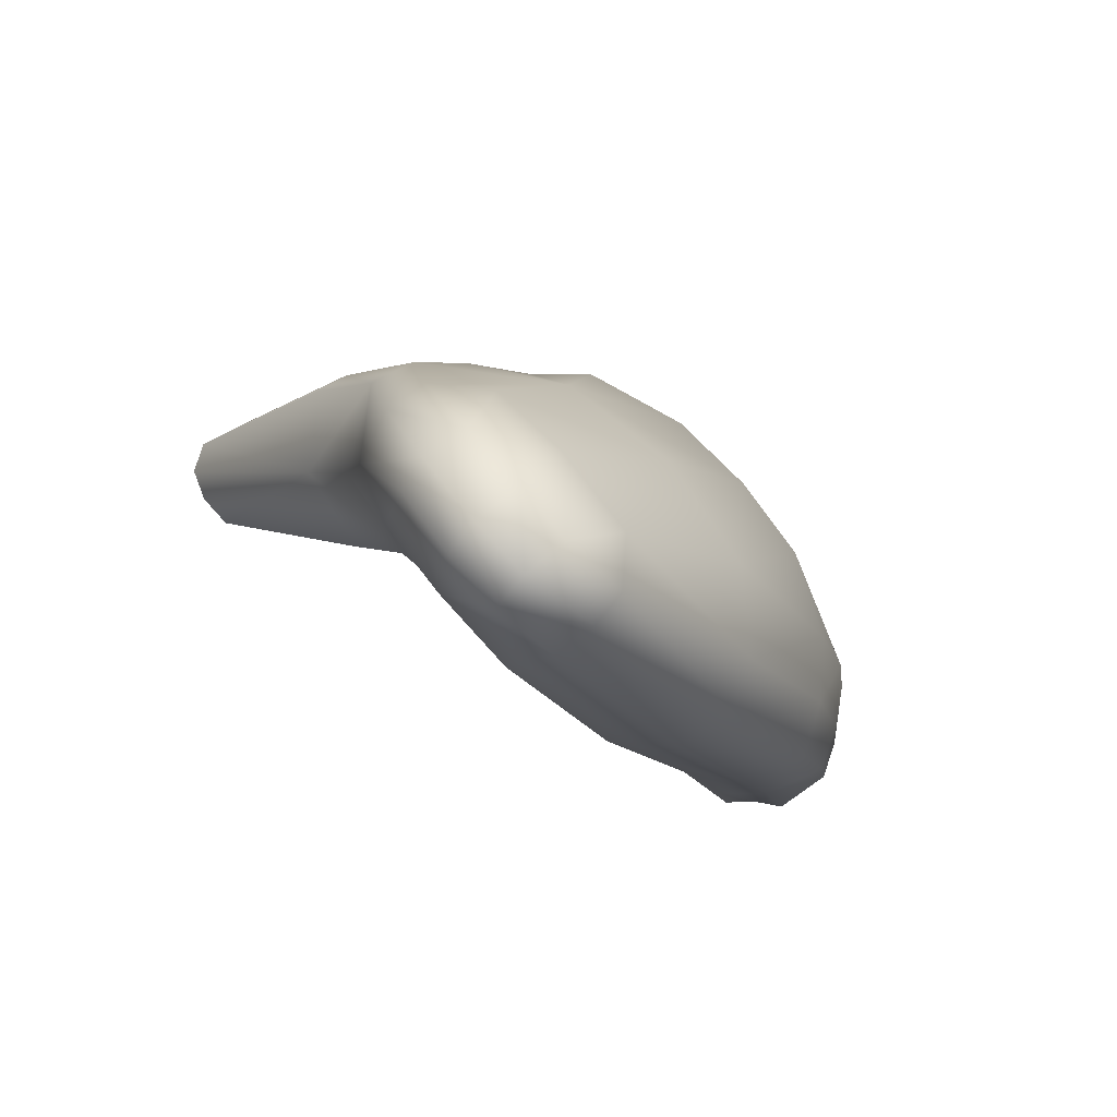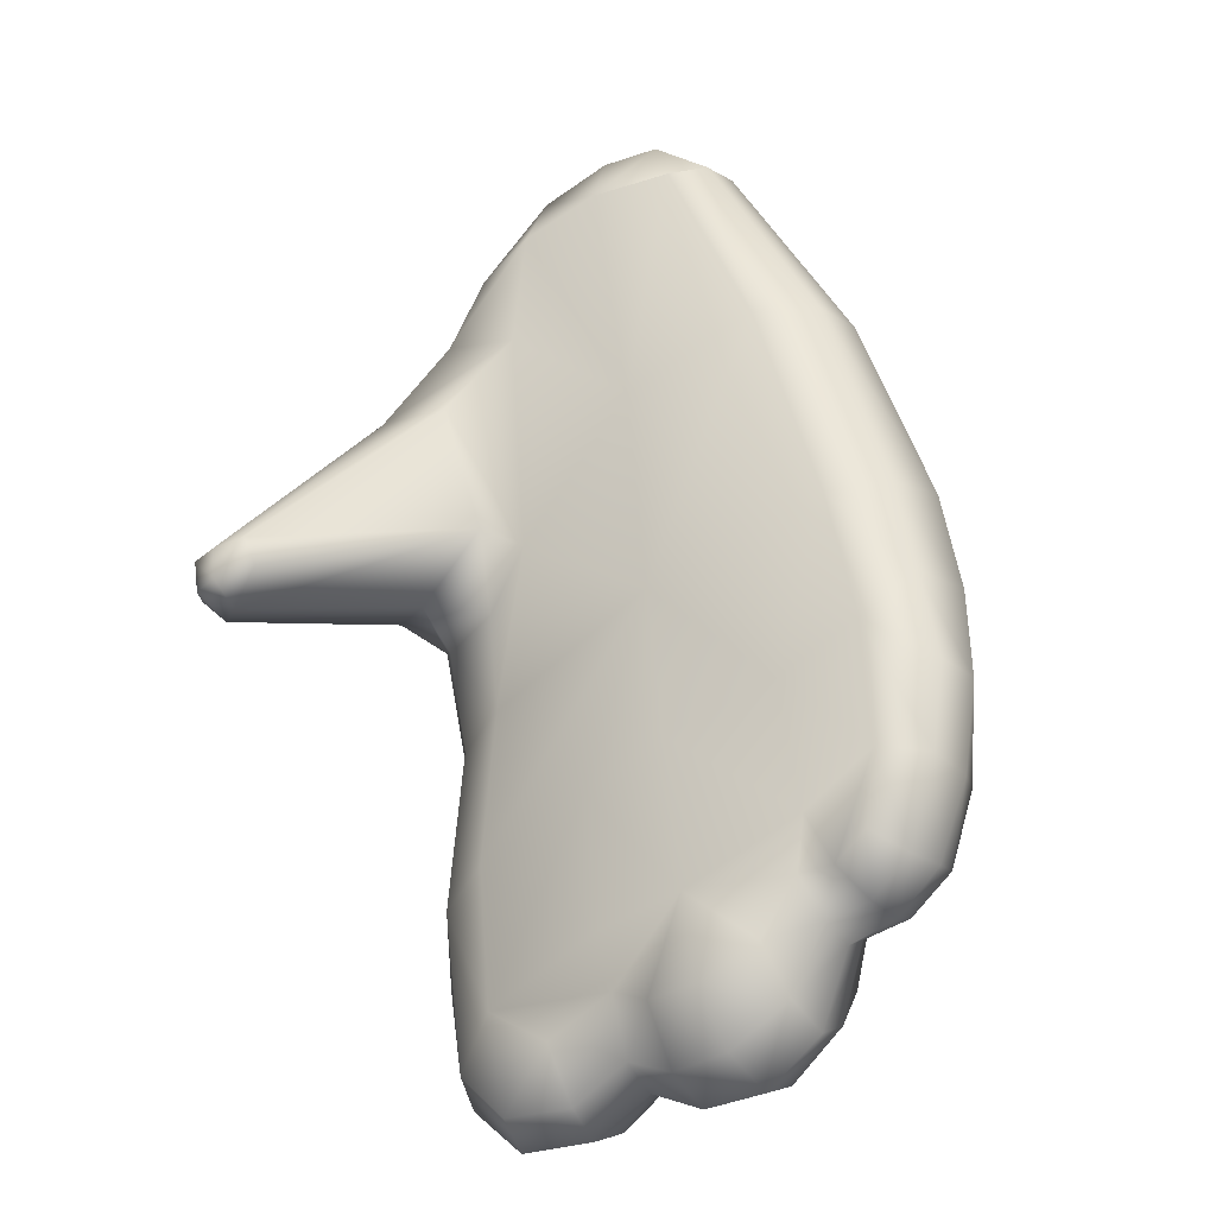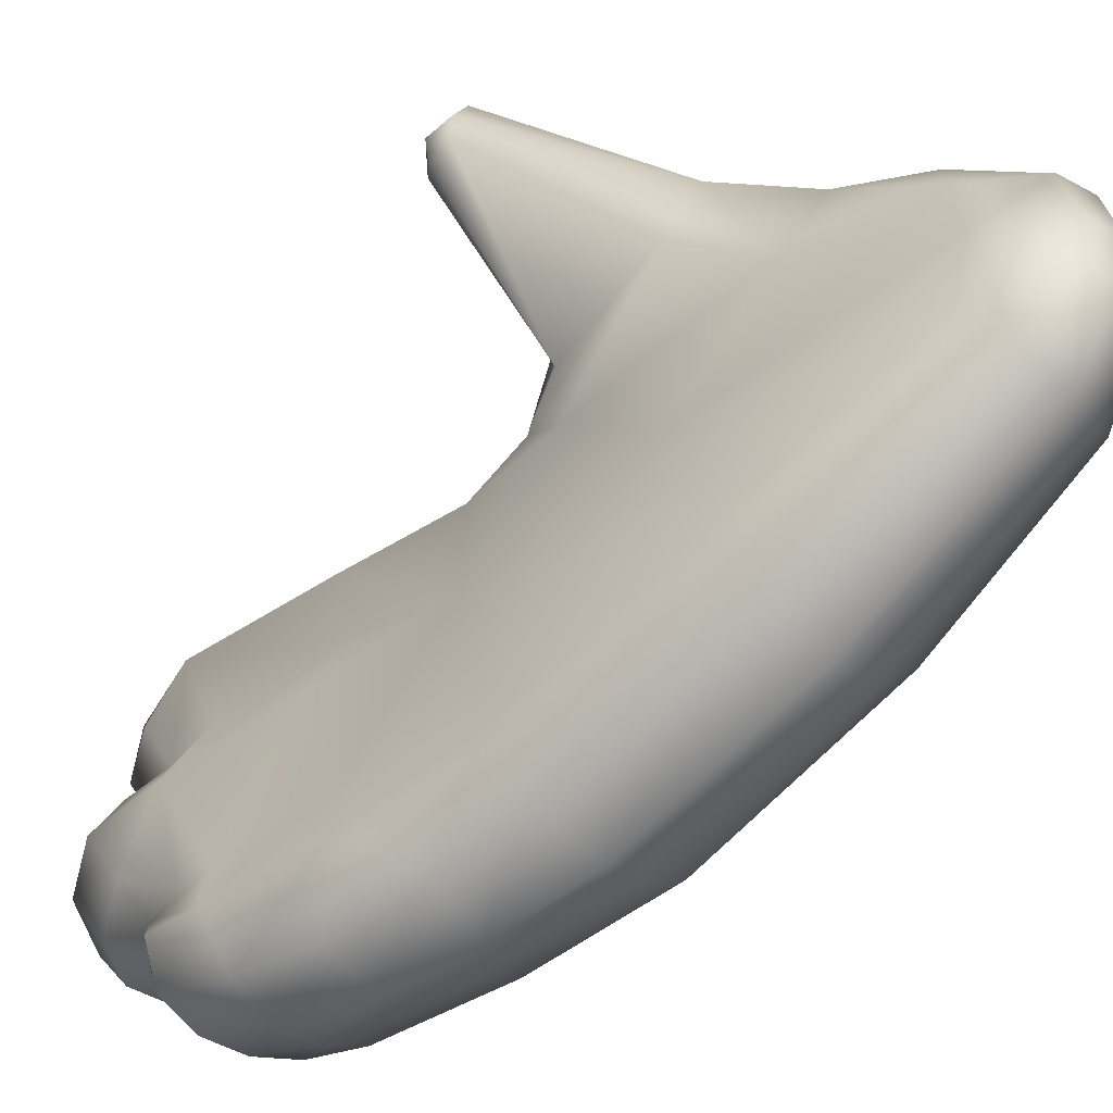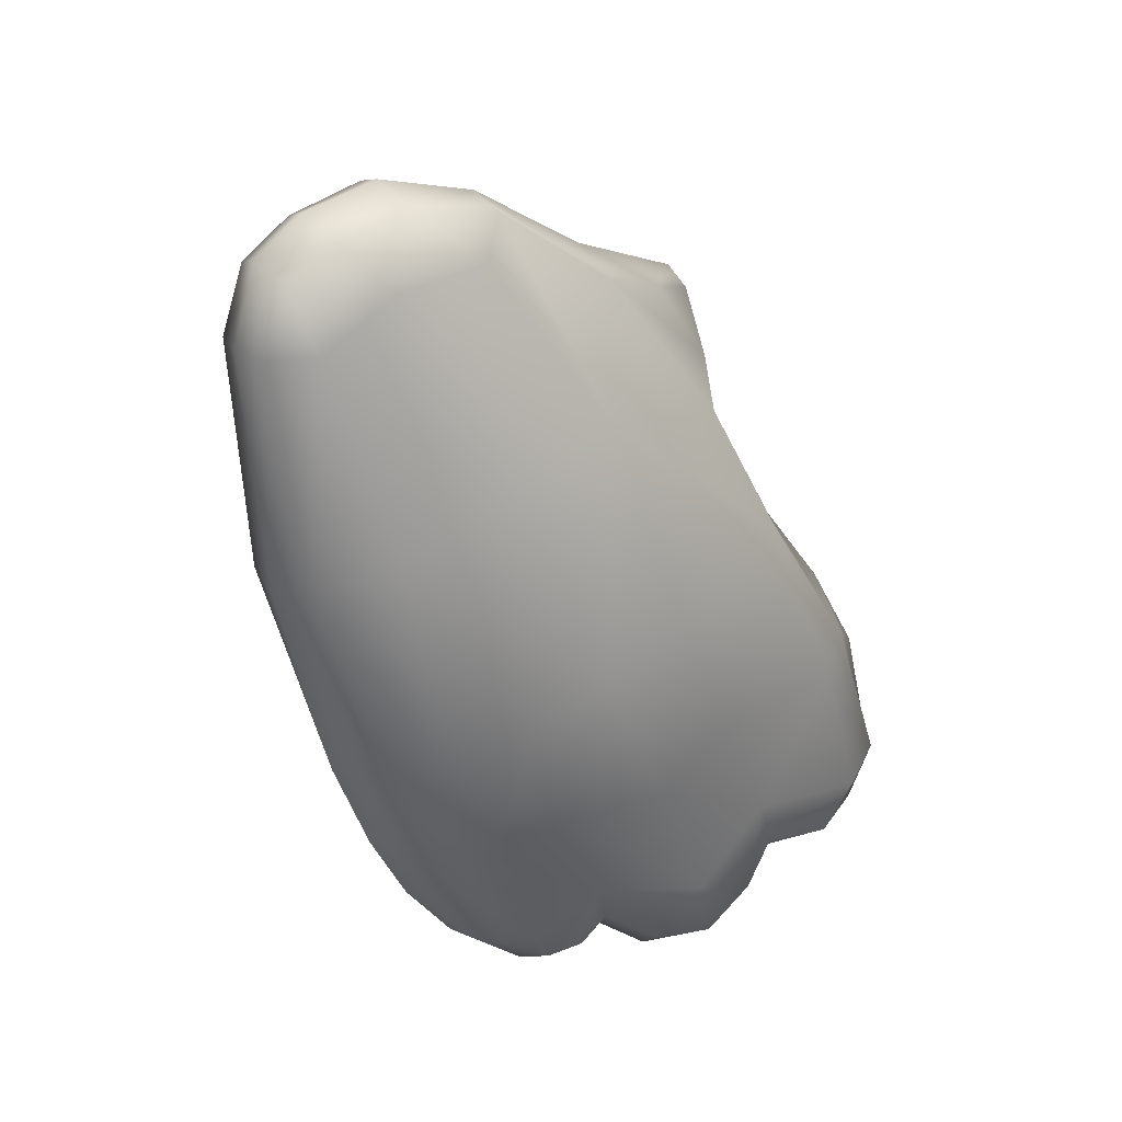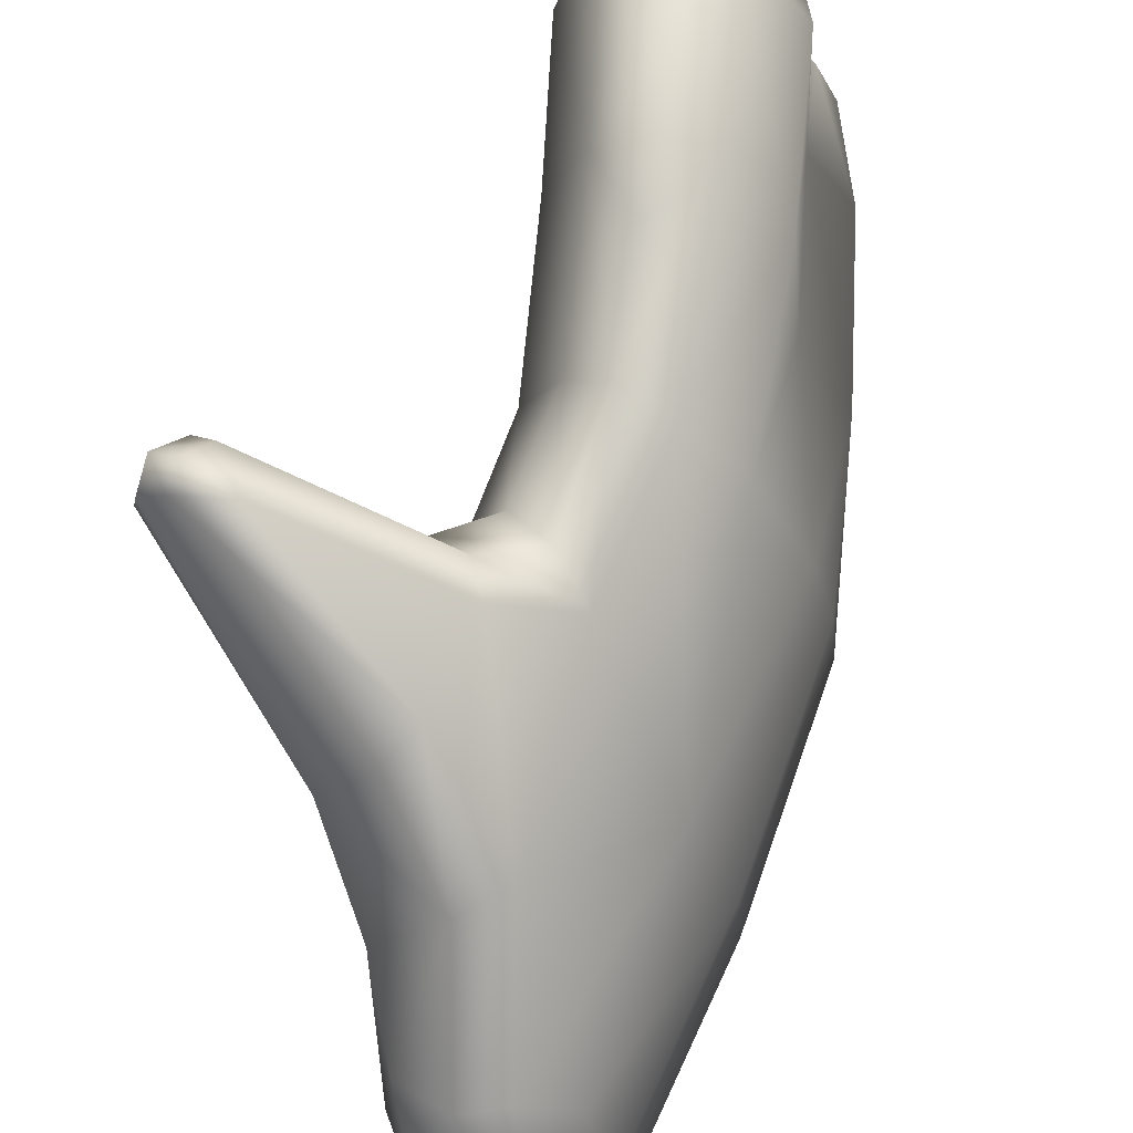
<metadata>
{"format":"obj","ext":"obj","renderer":"f3d","projection":"perspective","resolution":1024,"background":"white","views":[{"elev":59.7,"azim":152.8,"up":"+Y"},{"elev":-55.6,"azim":133.1,"up":"+Y"},{"elev":-69.6,"azim":107.5,"up":"+Z"},{"elev":56.3,"azim":-117.4,"up":"+Y"},{"elev":62.1,"azim":167.1,"up":"+Z"}]}
</metadata>
<code>
o Hand_Open_R
v -0.5717 0.1636 0.2163
v -0.5513 0.1772 0.2098
v -0.5569 0.1879 0.183
v -0.5569 0.1879 0.183
v -0.5745 0.1723 0.1925
v -0.5745 0.1723 0.1925
v -0.5381 0.1948 0.2271
v -0.5381 0.1948 0.2271
v -0.5448 0.2073 0.1787
v -0.5448 0.2073 0.1787
v -0.5448 0.2073 0.1787
v -0.5623 0.1688 0.2416
v -0.5533 0.193 0.2562
v -0.5533 0.193 0.2562
v -0.5428 0.1942 0.1371
v -0.5428 0.1942 0.1371
v -0.5578 0.1729 0.1675
v -0.5779 0.1571 0.1743
v -0.5779 0.1571 0.1743
v -0.5258 0.2596 0.168
v -0.5258 0.2596 0.168
v -0.5227 0.2526 0.1254
v -0.4999 0.3107 0.1122
v -0.521 0.2538 0.2174
v -0.5015 0.3089 0.1924
v -0.5015 0.3089 0.1924
v -0.4721 0.3495 0.151
v -0.4721 0.3495 0.151
v -0.4805 0.3364 0.1766
v -0.4892 0.3503 0.2084
v -0.4892 0.3503 0.2084
v -0.5127 0.319 0.2214
v -0.5127 0.319 0.2214
v -0.4564 0.3533 0.1596
v -0.4564 0.3533 0.1596
v -0.4253 0.397 0.1508
v -0.4253 0.397 0.1508
v -0.4253 0.397 0.1508
v -0.4334 0.4288 0.1224
v -0.4334 0.4288 0.1224
v -0.4194 0.4128 0.1818
v -0.4194 0.4128 0.1818
v -0.4194 0.4128 0.1818
v -0.4259 0.4491 0.1523
v -0.4259 0.4491 0.1523
v -0.4653 0.3489 0.1999
v -0.4653 0.3489 0.1999
v -0.3908 0.3383 0.221
v -0.3908 0.3383 0.221
v -0.387 0.3404 0.2349
v -0.387 0.3404 0.2349
v -0.3924 0.329 0.2381
v -0.3924 0.329 0.2381
v -0.3924 0.329 0.2381
v -0.3991 0.3288 0.2222
v -0.3991 0.3288 0.2222
v -0.3881 0.3449 0.2471
v -0.3881 0.3449 0.2471
v -0.3881 0.3449 0.2471
v -0.3881 0.3449 0.2471
v -0.3937 0.3333 0.2501
v -0.4059 0.3253 0.2409
v -0.4059 0.3253 0.2409
v -0.4225 0.4815 0.1061
v -0.4225 0.4815 0.1061
v -0.4225 0.4815 0.1061
v -0.4251 0.4822 0.1337
v -0.4251 0.4822 0.1337
v -0.427 0.5116 0.09949
v -0.427 0.5116 0.09949
v -0.4637 0.3832 0.08799
v -0.4637 0.3832 0.08799
v -0.4744 0.393 0.0321
v -0.4744 0.393 0.0321
v -0.515 0.3152 0.03763
v -0.5334 0.3234 0.01872
v -0.5334 0.3234 0.01872
v -0.4952 0.4013 0.0142
v -0.5486 0.2865 0.02421
v -0.5486 0.2865 0.02421
v -0.5358 0.2616 0.04349
v -0.5358 0.2616 0.04349
v -0.5623 0.25 0.02882
v -0.5623 0.25 0.02882
v -0.5623 0.25 0.02882
v -0.5359 0.2621 0.08263
v -0.5359 0.2621 0.08263
v -0.5359 0.2621 0.08263
v -0.5359 0.2621 0.08263
v -0.4511 0.485 0.03033
v -0.4373 0.4717 0.04036
v -0.4373 0.4717 0.04036
v -0.4373 0.4717 0.04036
v -0.4273 0.4816 0.07211
v -0.4273 0.4816 0.07211
v -0.4273 0.4816 0.07211
v -0.4372 0.5045 0.0461
v -0.4372 0.5045 0.0461
v -0.4372 0.5045 0.0461
v -0.5715 0.2178 0.04389
v -0.5715 0.2178 0.04389
v -0.5518 0.2131 0.05525
v -0.5806 0.1888 0.06539
v -0.5806 0.1888 0.06539
v -0.5629 0.1907 0.07028
v -0.5839 0.1835 0.08639
v -0.5669 0.1893 0.08787
v -0.5564 0.2114 0.09149
v -0.5564 0.2114 0.09149
v -0.5997 0.1877 0.08712
v -0.5997 0.1877 0.08712
v -0.5972 0.1962 0.06479
v -0.5911 0.2236 0.04451
v -0.5911 0.2236 0.04451
v -0.5831 0.2597 0.02937
v -0.5725 0.2954 0.02008
v -0.5564 0.3359 0.014
v -0.5564 0.3359 0.014
v -0.5163 0.4132 0.01324
v -0.4663 0.4951 0.02963
v -0.4487 0.5163 0.04728
v -0.4415 0.5228 0.07033
v -0.4415 0.5228 0.07033
v -0.4305 0.5115 0.0687
v -0.4374 0.5213 0.1018
v -0.4374 0.5213 0.1018
v -0.4374 0.5213 0.1018
v -0.4398 0.4989 0.1398
v -0.4493 0.4573 0.18
v -0.4493 0.4573 0.18
v -0.437 0.4225 0.2091
v -0.437 0.4225 0.2091
v -0.3963 0.3504 0.2545
v -0.3963 0.3504 0.2545
v -0.3963 0.3504 0.2545
v -0.4009 0.3408 0.2566
v -0.4009 0.3408 0.2566
v -0.4124 0.3368 0.2546
v -0.4124 0.3368 0.2546
v -0.4752 0.3707 0.2242
v -0.4752 0.3707 0.2242
v -0.498 0.3702 0.2205
v -0.498 0.3702 0.2205
v -0.5248 0.3307 0.2336
v -0.5333 0.2617 0.2483
v -0.5333 0.2617 0.2483
v -0.5404 0.2913 0.2519
v -0.5549 0.2468 0.2663
v -0.5728 0.1979 0.2688
v -0.5728 0.1979 0.2688
v -0.5824 0.1723 0.2521
v -0.5903 0.1651 0.2236
v -0.5903 0.1651 0.2236
v -0.5915 0.1721 0.197
v -0.5915 0.1721 0.197
v -0.5915 0.1721 0.197
v -0.5985 0.1566 0.1782
v -0.6024 0.1501 0.1527
v -0.5788 0.1499 0.1492
v -0.5788 0.1499 0.1492
v -0.5788 0.1499 0.1492
v -0.5788 0.1499 0.1492
v -0.584 0.1622 0.1244
v -0.584 0.1622 0.1244
v -0.5571 0.1638 0.1447
v -0.5649 0.1745 0.1213
v -0.6037 0.1624 0.127
v -0.5824 0.1864 0.1056
v -0.5824 0.1864 0.1056
v -0.5824 0.1864 0.1056
v -0.566 0.1962 0.1037
v -0.566 0.1962 0.1037
v -0.5974 0.1876 0.1077
v -0.5974 0.1876 0.1077
v -0.6039 0.1775 0.221
v -0.5903 0.1651 0.2236
v -0.5903 0.1651 0.2236
v -0.5915 0.1721 0.197
v -0.5915 0.1721 0.197
v -0.5915 0.1721 0.197
v -0.6021 0.1834 0.1971
v -0.6021 0.1834 0.1971
v -0.6151 0.2007 0.2217
v -0.6151 0.2007 0.2217
v -0.6106 0.2064 0.1955
v -0.6106 0.2246 0.2371
v -0.6106 0.2246 0.2371
v -0.6106 0.2246 0.2371
v -0.6081 0.238 0.19
v -0.6081 0.238 0.19
v -0.5913 0.2093 0.2604
v -0.5913 0.2093 0.2604
v -0.5913 0.2093 0.2604
v -0.5992 0.1854 0.2462
v -0.5992 0.1854 0.2462
v -0.5728 0.1979 0.2688
v -0.5728 0.1979 0.2688
v -0.5824 0.1723 0.2521
v -0.6229 0.1977 0.1775
v -0.6229 0.1977 0.1775
v -0.6283 0.234 0.1478
v -0.6283 0.234 0.1478
v -0.6115 0.1697 0.1784
v -0.5985 0.1566 0.1782
v -0.5881 0.2914 0.2299
v -0.5881 0.2914 0.2299
v -0.5658 0.2791 0.2515
v -0.5658 0.2791 0.2515
v -0.5402 0.3431 0.2273
v -0.5402 0.3431 0.2273
v -0.5402 0.3431 0.2273
v -0.5248 0.3307 0.2336
v -0.5043 0.3907 0.2149
v -0.5043 0.3907 0.2149
v -0.498 0.3702 0.2205
v -0.498 0.3702 0.2205
v -0.523 0.4355 0.1581
v -0.523 0.4355 0.1581
v -0.4686 0.4528 0.1845
v -0.4686 0.4528 0.1845
v -0.56 0.3553 0.2072
v -0.56 0.3553 0.2072
v -0.5791 0.364 0.1625
v -0.4752 0.3707 0.2242
v -0.4748 0.3877 0.2272
v -0.4748 0.3877 0.2272
v -0.4748 0.3877 0.2272
v -0.4519 0.414 0.2165
v -0.4519 0.414 0.2165
v -0.4493 0.4573 0.18
v -0.4493 0.4573 0.18
v -0.437 0.4225 0.2091
v -0.4152 0.355 0.253
v -0.4152 0.355 0.253
v -0.4124 0.3368 0.2546
v -0.3963 0.3504 0.2545
v -0.3963 0.3504 0.2545
v -0.3963 0.3504 0.2545
v -0.4009 0.3408 0.2566
v -0.4009 0.3408 0.2566
v -0.5916 0.2945 0.1771
v -0.4565 0.5009 0.1425
v -0.4777 0.5019 0.1272
v -0.4777 0.5019 0.1272
v -0.4565 0.5213 0.106
v -0.4565 0.5213 0.106
v -0.4398 0.4989 0.1398
v -0.4398 0.4989 0.1398
v -0.4398 0.4989 0.1398
v -0.4374 0.5213 0.1018
v -0.4838 0.5116 0.08822
v -0.4838 0.5116 0.08822
v -0.4838 0.5116 0.08822
v -0.5393 0.4407 0.1062
v -0.5393 0.4407 0.1062
v -0.5876 0.3648 0.1237
v -0.5876 0.3648 0.1237
v -0.6102 0.3001 0.1358
v -0.6102 0.3001 0.1358
v -0.4608 0.5239 0.07493
v -0.4608 0.5239 0.07493
v -0.4415 0.5228 0.07033
v -0.4415 0.5228 0.07033
v -0.6 0.2957 0.09304
v -0.6137 0.2458 0.1042
v -0.6048 0.2961 0.05884
v -0.6048 0.2961 0.05884
v -0.5916 0.3607 0.08659
v -0.5916 0.3607 0.08659
v -0.5844 0.3529 0.05041
v -0.5844 0.3529 0.05041
v -0.5435 0.4343 0.05692
v -0.5435 0.4343 0.05692
v -0.5309 0.423 0.02468
v -0.5309 0.423 0.02468
v -0.5713 0.3453 0.02836
v -0.5163 0.4132 0.01324
v -0.5564 0.3359 0.014
v -0.5564 0.3359 0.014
v -0.5912 0.2856 0.03794
v -0.5725 0.2954 0.02008
v -0.5831 0.2597 0.02937
v -0.5831 0.2597 0.02937
v -0.491 0.5031 0.0534
v -0.491 0.5031 0.0534
v -0.491 0.5031 0.0534
v -0.4798 0.4991 0.03503
v -0.4668 0.5177 0.05198
v -0.4668 0.5177 0.05198
v -0.4668 0.5177 0.05198
v -0.4487 0.5163 0.04728
v -0.4487 0.5163 0.04728
v -0.4663 0.4951 0.02963
v -0.4663 0.4951 0.02963
v -0.6188 0.2428 0.0706
v -0.6188 0.2428 0.0706
v -0.6045 0.2335 0.05111
v -0.6209 0.2206 0.07734
v -0.6204 0.216 0.09384
v -0.6103 0.2075 0.06867
v -0.6114 0.1992 0.0894
v -0.5972 0.1962 0.06479
v -0.5997 0.1877 0.08712
v -0.5997 0.1877 0.08712
v -0.5911 0.2236 0.04451
v -0.6152 0.2197 0.1086
v -0.6152 0.2197 0.1086
v -0.6277 0.2026 0.1275
v -0.6277 0.2026 0.1275
v -0.6277 0.2026 0.1275
v -0.6277 0.2026 0.1275
v -0.6166 0.1762 0.1275
v -0.6323 0.1953 0.1522
v -0.6178 0.1651 0.153
v -0.6037 0.1624 0.127
v -0.6037 0.1624 0.127
v -0.6024 0.1501 0.1527
v -0.6076 0.1993 0.1084
v -0.5974 0.1876 0.1077
v -0.5974 0.1876 0.1077
v -0.5404 0.2913 0.2519
v -0.5549 0.2468 0.2663
f 3 2 1
f 5 4 1
f 2 3 7
f 3 9 7
f 2 8 12
f 1 2 12
f 8 13 12
f 15 10 3
f 17 16 3
f 17 3 5
f 18 17 5
f 10 16 20
f 7 11 21
f 15 22 20
f 22 23 20
f 24 20 23
f 24 7 20
f 25 24 23
f 25 23 27
f 29 25 28
f 25 29 30
f 32 25 30
f 29 28 34
f 35 27 36
f 27 39 37
f 41 37 40
f 44 41 39
f 46 29 34
f 31 29 47
f 36 41 48
f 34 38 48
f 41 50 48
f 51 52 49
f 52 55 48
f 56 34 48
f 53 50 57
f 50 41 58
f 61 54 59
f 34 55 62
f 47 34 63
f 54 62 56
f 52 61 63
f 45 39 64
f 67 45 64
f 67 65 69
f 39 71 64
f 27 72 39
f 72 28 23
f 73 71 23
f 75 73 23
f 73 75 76
f 78 73 76
f 76 75 79
f 75 81 79
f 82 83 79
f 75 23 86
f 82 75 86
f 73 78 90
f 91 73 90
f 71 74 92
f 92 90 94
f 95 72 93
f 90 97 96
f 72 96 64
f 96 69 66
f 100 83 81
f 102 100 81
f 102 82 87
f 101 102 103
f 102 105 103
f 103 105 106
f 105 107 106
f 105 102 107
f 102 108 107
f 108 102 87
f 103 106 110
f 112 104 111
f 101 103 112
f 113 100 112
f 101 114 84
f 113 115 84
f 85 115 80
f 115 116 80
f 76 79 116
f 117 76 116
f 78 77 118
f 119 78 117
f 78 119 90
f 119 120 90
f 90 120 97
f 120 121 98
f 121 122 98
f 122 124 99
f 123 125 124
f 126 69 124
f 67 70 125
f 128 67 127
f 128 129 68
f 130 45 67
f 45 129 42
f 130 131 41
f 41 132 133
f 60 43 134
f 61 58 135
f 136 61 135
f 61 137 138
f 62 61 138
f 62 139 140
f 47 62 140
f 141 142 47
f 142 30 47
f 33 30 143
f 144 32 143
f 32 144 145
f 25 33 145
f 24 26 146
f 8 24 145
f 13 7 145
f 144 147 145
f 148 146 147
f 13 145 148
f 149 13 148
f 14 149 12
f 150 151 12
f 1 12 151
f 152 1 151
f 6 1 152
f 154 5 153
f 19 5 155
f 157 18 156
f 19 157 158
f 159 19 158
f 163 160 158
f 165 161 163
f 166 165 163
f 166 16 165
f 167 164 158
f 15 17 165
f 17 19 160
f 165 17 162
f 166 163 168
f 171 166 169
f 15 166 171
f 164 167 173
f 169 163 174
f 108 16 171
f 15 108 22
f 108 88 22
f 23 22 89
f 106 169 174
f 111 106 173
f 107 172 170
f 106 107 169
f 107 109 171
f 178 176 175
f 181 179 175
f 181 175 183
f 185 181 183
f 184 186 185
f 187 189 185
f 191 187 183
f 194 192 184
f 175 195 184
f 175 176 194
f 197 191 194
f 198 196 194
f 177 198 194
f 199 185 190
f 201 200 189
f 203 181 185
f 199 203 185
f 204 180 181
f 203 204 182
f 205 186 193
f 188 205 189
f 207 206 193
f 193 197 207
f 208 209 205
f 212 210 207
f 209 212 213
f 212 216 214
f 211 214 217
f 214 219 218
f 221 210 218
f 210 221 205
f 221 217 223
f 213 215 224
f 225 213 224
f 213 225 220
f 226 228 220
f 230 220 228
f 232 231 228
f 227 224 233
f 225 233 229
f 224 235 233
f 228 233 237
f 232 228 238
f 240 236 234
f 235 239 233
f 222 223 241
f 205 221 241
f 217 220 242
f 243 217 242
f 242 245 243
f 242 247 245
f 248 250 246
f 220 231 249
f 242 220 247
f 251 244 245
f 252 254 244
f 255 218 243
f 254 256 217
f 257 223 218
f 258 241 223
f 256 258 223
f 206 241 189
f 189 241 259
f 201 189 258
f 252 245 260
f 245 250 262
f 260 245 263
f 201 258 264
f 265 201 264
f 265 264 266
f 266 264 268
f 258 256 269
f 264 258 268
f 270 267 268
f 271 268 272
f 257 254 272
f 269 257 272
f 273 274 271
f 274 276 271
f 271 276 267
f 274 277 276
f 277 278 276
f 276 280 267
f 276 279 280
f 278 281 280
f 281 282 280
f 274 272 284
f 287 275 285
f 277 274 287
f 287 285 288
f 287 289 291
f 293 287 291
f 294 277 287
f 295 267 280
f 297 295 280
f 297 280 283
f 295 297 298
f 295 298 265
f 298 299 265
f 298 300 299
f 297 300 298
f 300 301 299
f 300 302 301
f 302 303 301
f 305 302 300
f 297 305 300
f 305 297 282
f 296 265 267
f 286 253 288
f 254 252 285
f 272 254 284
f 299 306 265
f 299 301 307
f 306 308 265
f 312 309 306
f 310 312 313
f 312 314 313
f 312 315 314
f 315 317 314
f 308 313 201
f 317 204 314
f 204 203 314
f 314 203 313
f 203 199 313
f 313 199 202
f 316 312 318
f 318 312 306
f 320 315 318
f 311 201 265
f 301 318 306
f 304 319 318
f 301 303 318
f 322 321 207
f 321 212 207
f 196 322 207
f 124 69 95
f 99 124 96
f 251 261 290
f 290 260 292
f 260 262 291

</code>
